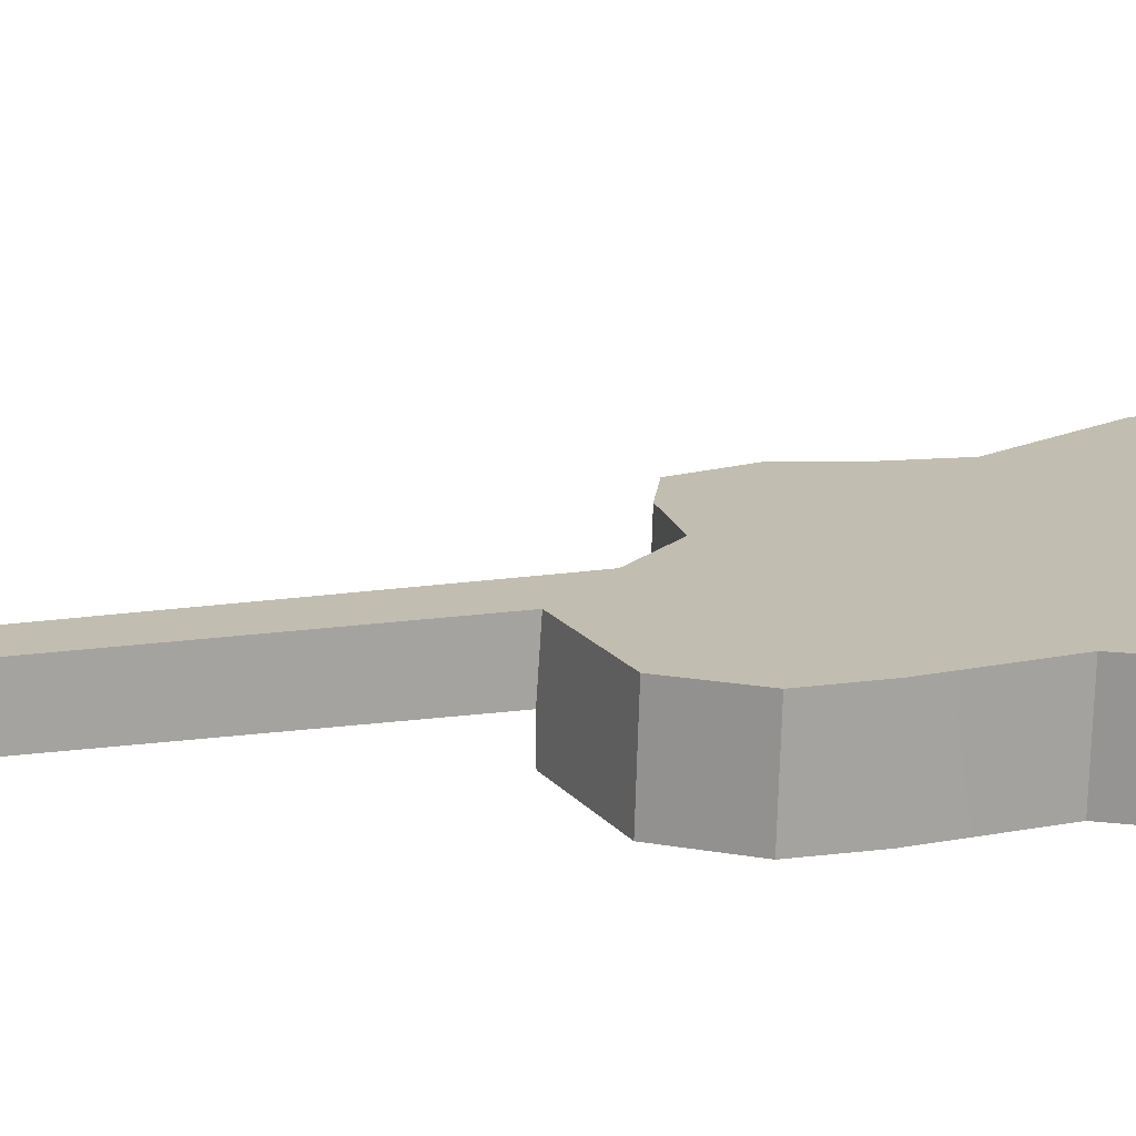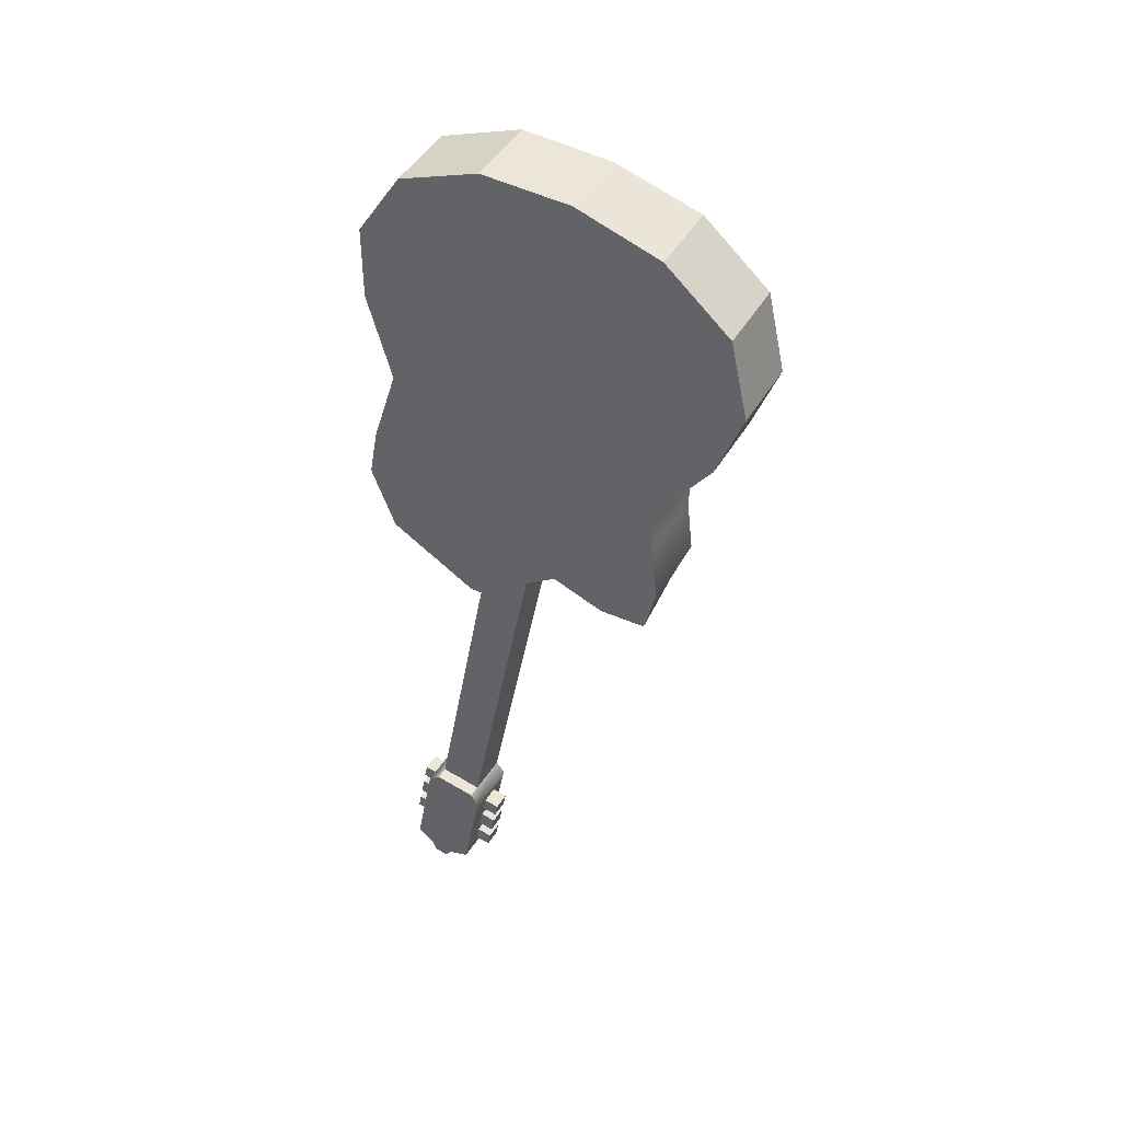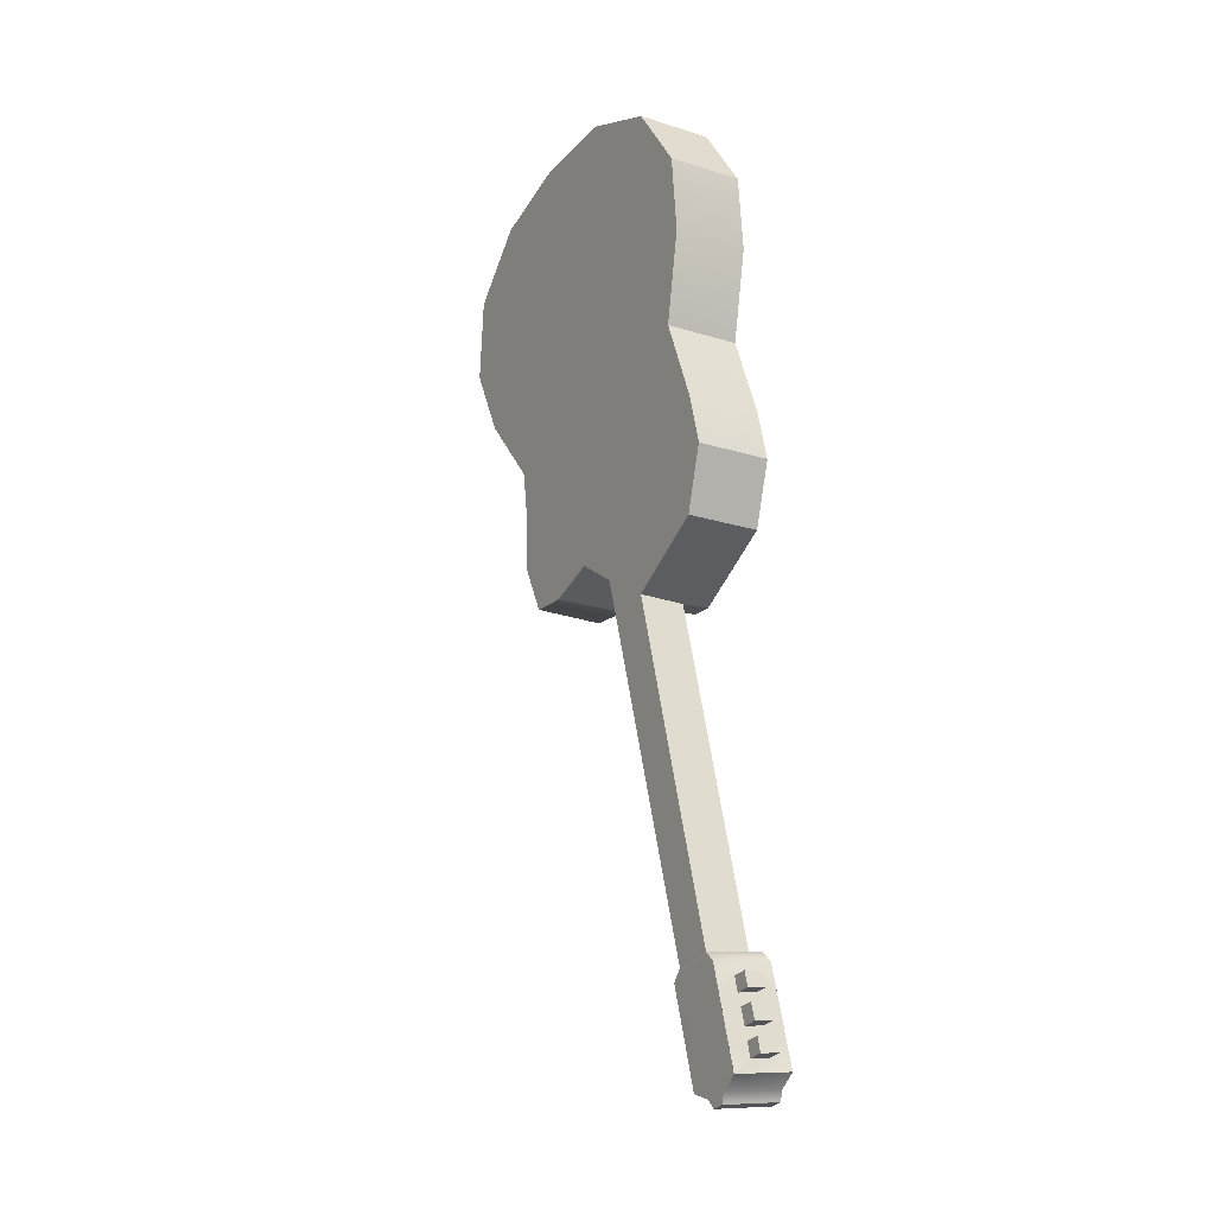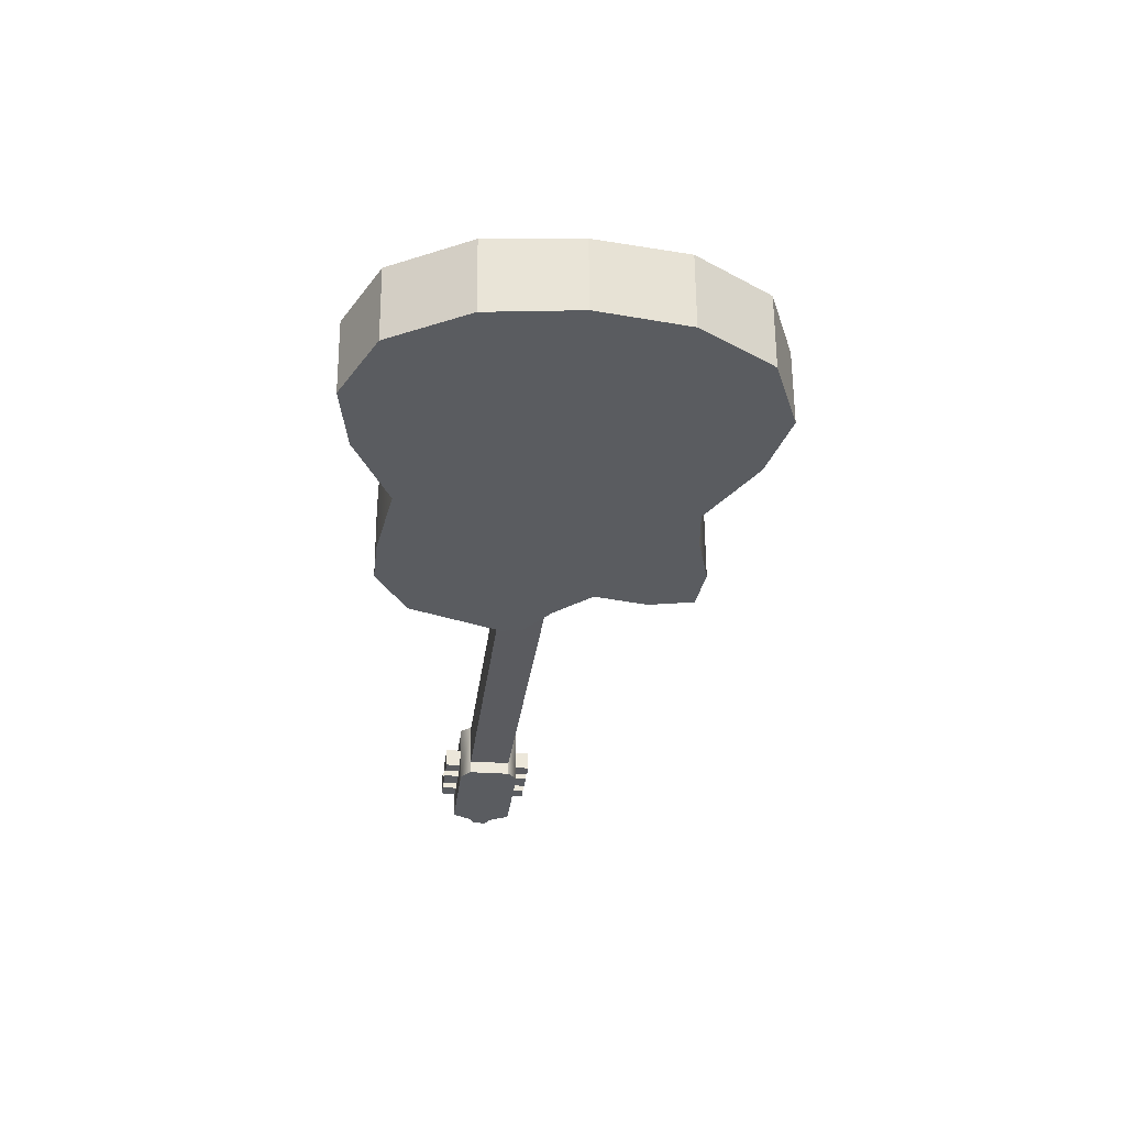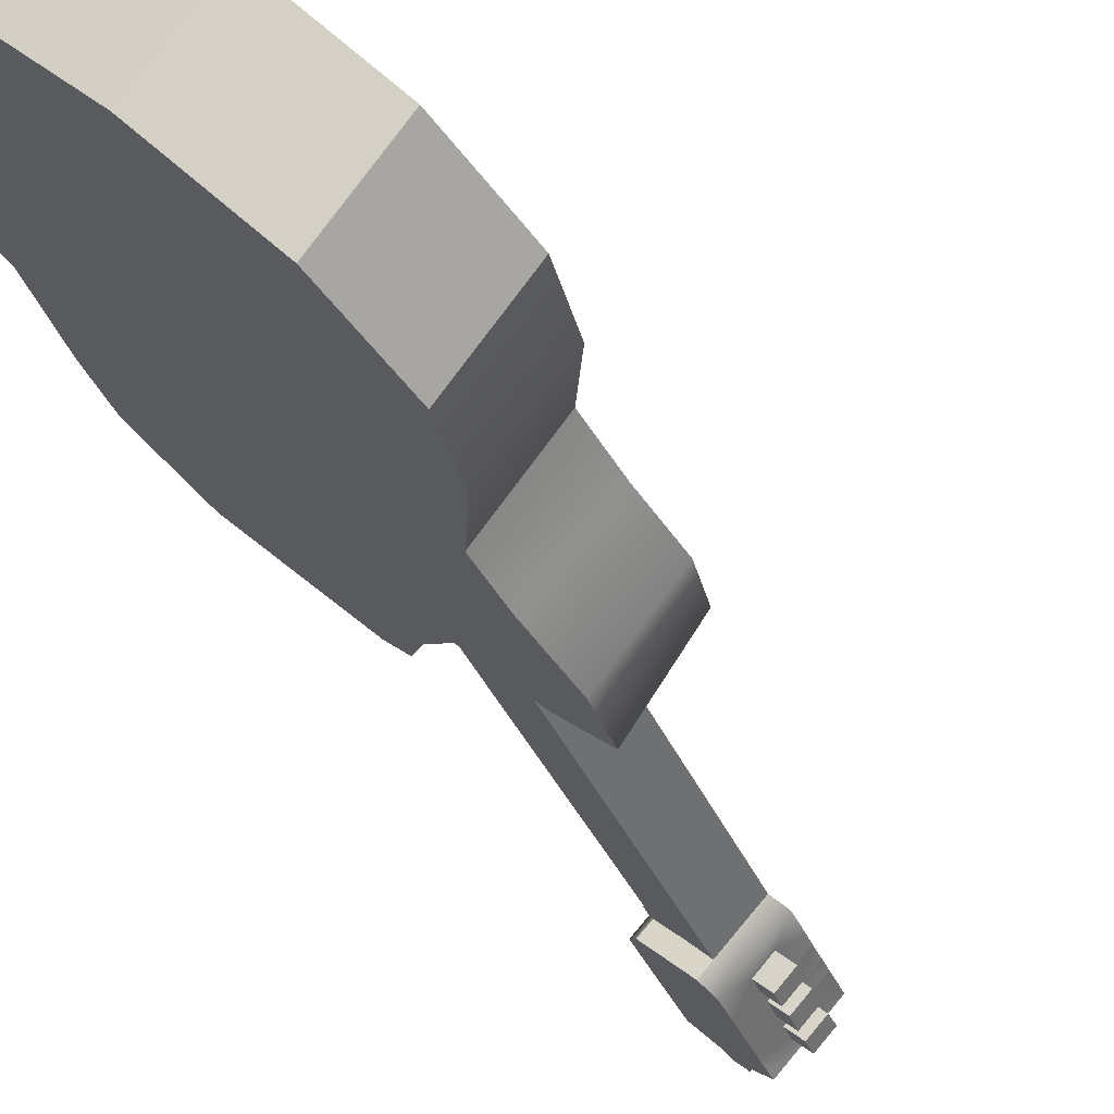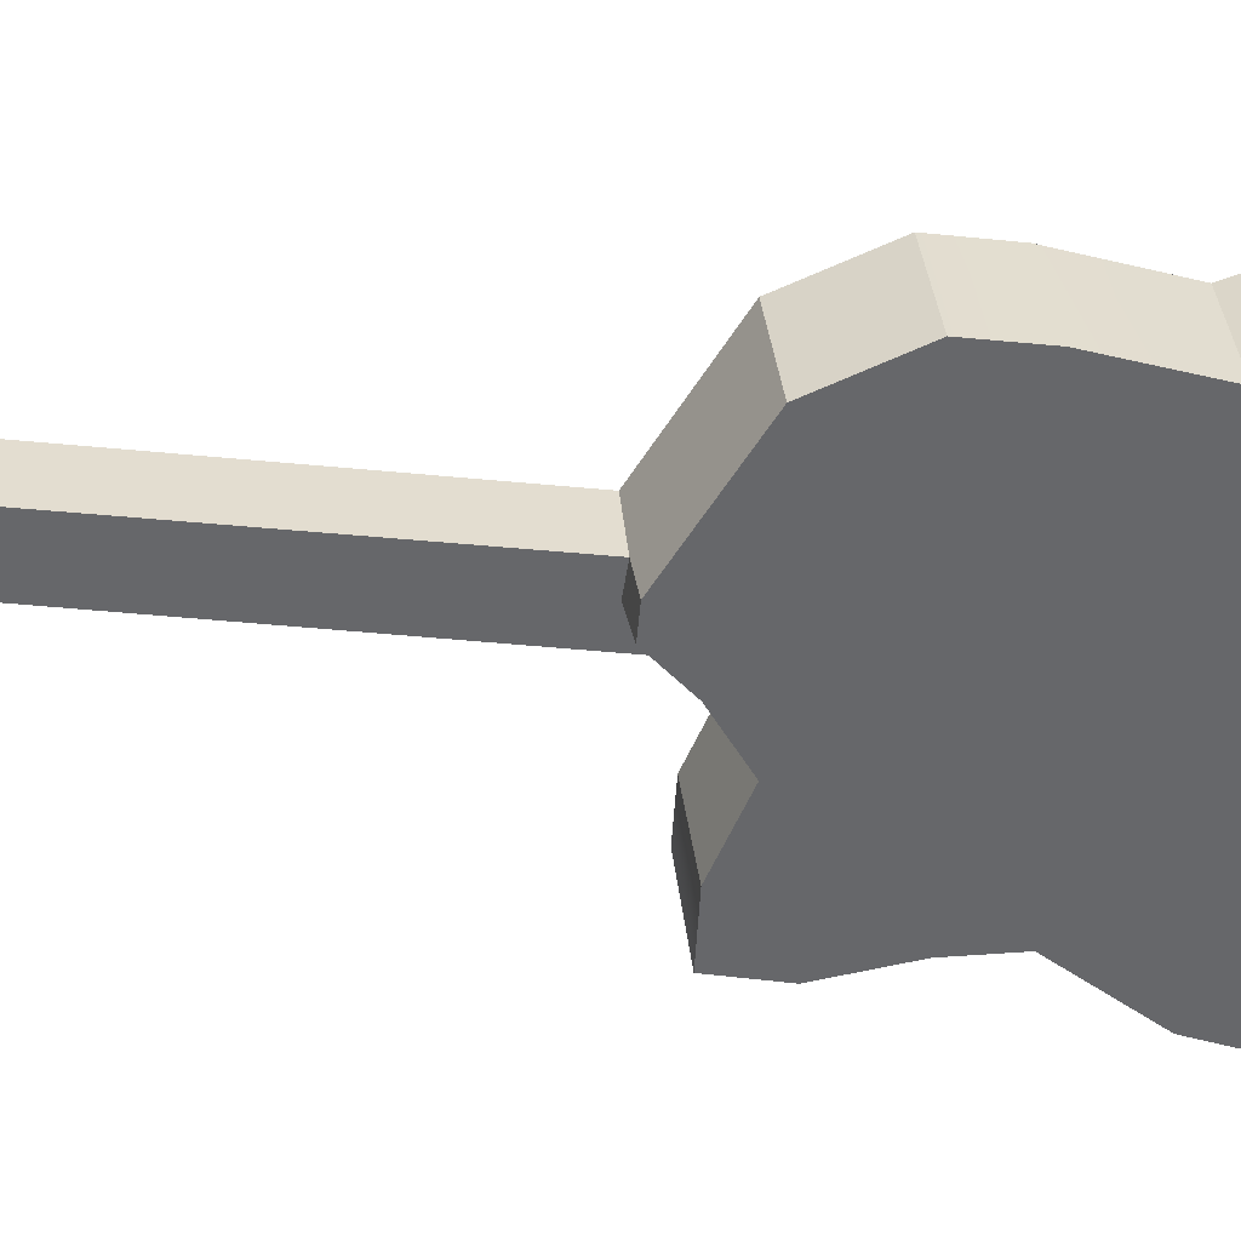
<metadata>
{"format":"obj","ext":"obj","renderer":"f3d","projection":"perspective","resolution":1024,"background":"white","views":[{"elev":60.1,"azim":93.5,"up":"+Z"},{"elev":48.2,"azim":166.8,"up":"+Y"},{"elev":-21.2,"azim":17.3,"up":"+Y"},{"elev":62.5,"azim":136.7,"up":"+Y"},{"elev":-33.3,"azim":-150.9,"up":"+Z"},{"elev":-10.8,"azim":80.6,"up":"+Z"}]}
</metadata>
<code>
o Guitarra_2:pPlane4
v -2.034 22.69 1.891
v -2.687 22.68 2.592
v -1.866 22.25 3.27
v -1.214 22.26 2.568
v -1.401 21.37 3.559
v -0.7486 21.38 2.858
v -0.5657 17.72 2.475
v -1.218 17.71 3.176
v -1.438 16.95 2.863
v -0.7857 16.96 2.162
v -2.273 16.37 2.018
v -1.868 16.36 1.584
v -1.622 16.38 1.317
v -2.919 22.69 1.089
v -0.726 20.45 2.739
v -0.9475 19.38 2.377
v -0.6714 18.35 2.474
v -1.832 16.39 1.128
v -2.147 16.78 0.9019
v -2.58 17.16 0.5667
v -3.083 16.95 0.07917
v -3.537 16.99 -0.326
v -3.67 17.59 -0.3567
v -3.625 18.31 -0.2072
v -3.664 18.89 -0.1551
v -4.231 19.83 -0.5286
v -4.521 20.71 -0.6591
v -4.377 21.7 -0.381
v -3.751 22.39 0.2901
v -3.567 22.66 1.791
v -2.079 16.35 1.399
v -1.525 11.97 2.063
v -1.136 12.03 1.634
v -1.668 10.66 1.427
v -1.808 10.47 1.613
v -1.871 10.84 1.611
v -1.699 10.86 1.422
v -1.498 10.69 1.239
v -1.285 10.56 1.036
v -2.476 16.34 1.828
v -2.8 16.78 1.601
v -1.936 11.89 1.679
v -0.8729 10.38 1.382
v -1.396 10.29 1.959
v -1.527 10.27 1.837
v -1.004 10.35 1.259
v -1.345 11.99 1.445
v -1.015 12.05 1.504
v -1.431 11.98 1.116
v -1.548 11.96 1.25
v -2.394 16.76 1.169
v -0.7415 10.83 1.945
v -0.775 11.02 1.943
v -0.9419 10.99 2.128
v -0.9118 10.8 2.133
v -0.9035 11.75 1.943
v -1.071 11.72 2.127
v -1.038 11.53 2.128
v -0.8682 11.56 1.94
v -0.8027 11.18 1.942
v -0.8446 11.4 1.946
v -1.008 11.37 2.127
v -0.9699 11.16 2.126
v -0.8911 10.8 1.805
v -1.061 10.77 1.993
v -1.092 10.97 1.988
v -0.9246 10.99 1.804
v -1.053 11.72 1.803
v -1.018 11.53 1.801
v -1.188 11.5 1.989
v -1.221 11.7 1.987
v -0.9523 11.16 1.802
v -1.119 11.13 1.987
v -1.158 11.34 1.987
v -0.9941 11.37 1.806
v -4.403 22.38 0.9916
v -5.03 21.69 0.3205
v -5.174 20.7 0.04246
v -4.883 19.82 0.1729
v -4.316 18.89 0.5464
v -4.287 18.22 0.4733
v -4.323 17.58 0.3448
v -4.12 16.97 0.4369
v -3.735 16.94 0.7807
v -3.232 17.15 1.268
v -1.324 18.35 3.175
v -1.6 19.37 3.079
v -1.378 20.44 3.44
v -1.559 11.05 1.236
v -1.532 10.89 1.238
v -1.726 11.02 1.421
v -1.648 10.66 1.1
v -1.818 10.64 1.288
v -1.848 10.83 1.283
v -1.681 10.86 1.098
v -1.81 11.58 1.098
v -1.774 11.4 1.095
v -1.944 11.37 1.283
v -1.977 11.56 1.282
v -1.709 11.02 1.097
v -1.876 11 1.281
v -1.915 11.21 1.282
v -1.751 11.24 1.101
v -1.66 11.61 1.237
v -1.625 11.43 1.235
v -1.795 11.4 1.423
v -1.828 11.59 1.422
v -1.765 11.24 1.421
v -1.601 11.26 1.24
v -1.901 11.01 1.609
v -1.937 11.23 1.608
v -1.329 11.32 2.175
v -1.292 11.1 2.177
v -1.201 10.58 2.179
v -0.678 10.67 1.602
v -1.255 10.89 2.177
v -0.7675 11.19 1.598
v -0.8034 11.4 1.596
v -1.417 11.84 2.172
v -0.8944 11.92 1.594
v -1.345 10.91 1.033
v -1.367 10.42 2.005
v -0.844 10.5 1.427
v -2.025 11.73 1.606
v -1.358 11.49 2.174
v -1.966 11.38 1.608
v -1.598 10.38 1.79
v -1.075 10.46 1.212
v -0.8338 11.57 1.597
v -0.7363 11.01 1.599
v -1.371 11.06 1.032
v -1.411 11.29 1.03
v -1.442 11.47 1.03
v -1.501 11.81 1.028
f 1 2 3 4
f 4 3 5 6
f 7 8 9 10
f 10 9 11 12 13
f 14 1 4 6 15 16 17 7 10 13 18 19 20 21 22 23 24 25 26 27 28 29
f 30 2 1 14
f 13 12 31 18
f 11 32 33 12
f 34 35 36 37
f 38 39 35 34
f 32 11 40 41 42
f 43 44 45 46
f 47 33 48 49 50
f 31 12 33 47 50 51
f 52 53 54 55
f 56 57 58 59
f 60 61 62 63
f 64 52 55 65
f 65 55 54 66
f 66 54 53 67
f 67 53 52 64
f 68 56 59 69
f 69 59 58 70
f 70 58 57 71
f 71 57 56 68
f 72 60 63 73
f 73 63 62 74
f 74 62 61 75
f 75 61 60 72
f 30 76 77 78 79 80 81 82 83 84 85 41 40 11 9 8 86 87 88 5 3 2
f 29 28 77 76
f 28 27 78 77
f 21 20 85 84
f 20 19 51 41 85
f 30 14 29 76
f 19 18 31 51
f 41 51 50 42
f 89 90 37 91
f 92 93 94 95
f 96 97 98 99
f 100 101 102 103
f 38 34 93 92
f 34 37 94 93
f 37 90 95 94
f 90 38 92 95
f 104 105 97 96
f 105 106 98 97
f 106 107 99 98
f 107 104 96 99
f 89 91 101 100
f 91 108 102 101
f 108 109 103 102
f 109 89 100 103
f 91 110 111 108
f 106 105 109 108
f 73 74 112 113
f 64 65 114 115
f 65 66 116 114
f 72 73 66 67
f 70 74 75 69
f 72 117 118 75
f 6 5 88 15
f 15 88 87 16
f 16 87 86 17
f 17 86 8 7
f 32 119 120 48 33
f 121 39 38 90
f 114 122 123 115
f 122 44 43 123
f 119 32 42 124
f 114 116 113 112 125 119 124 126 111 110 36 35
f 122 114 35 127
f 44 122 127 45
f 123 43 46 128
f 115 123 128 39
f 120 129 118 117 130 115 39 121 131 132 133 134
f 48 120 134 49
f 27 26 79 78
f 26 25 80 79
f 25 24 81 80
f 23 22 83 82
f 42 50 49 134 124
f 36 110 91 37
f 121 90 89 131
f 35 39 128 127
f 127 128 46 45
f 83 22 21 84
f 81 24 23 82
f 111 126 106 108
f 126 124 107 106
f 124 134 104 107
f 132 109 105 133
f 132 131 89 109
f 133 105 104 134
f 73 113 116 66
f 112 74 70 125
f 125 70 71 119
f 119 71 68 120
f 69 75 118 129
f 130 117 72 67
f 115 130 67 64
f 129 120 68 69

</code>
